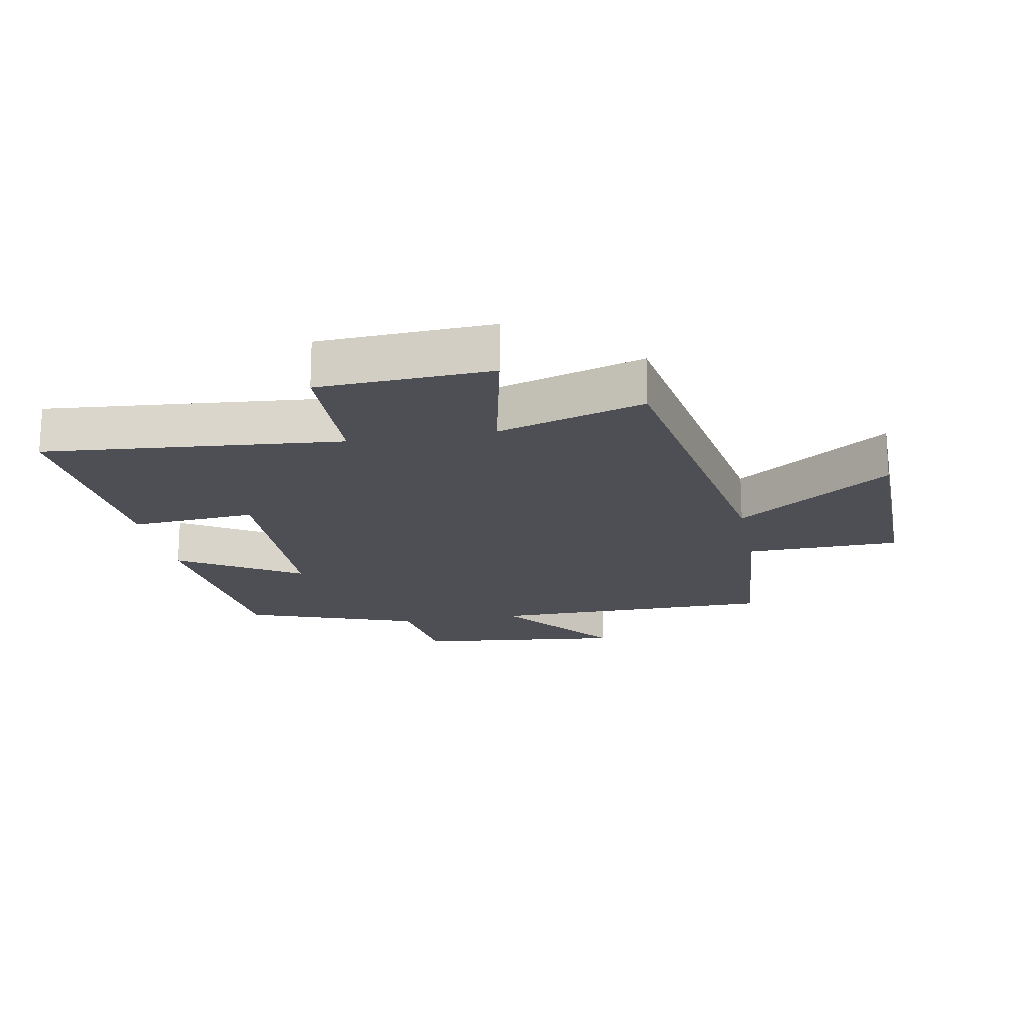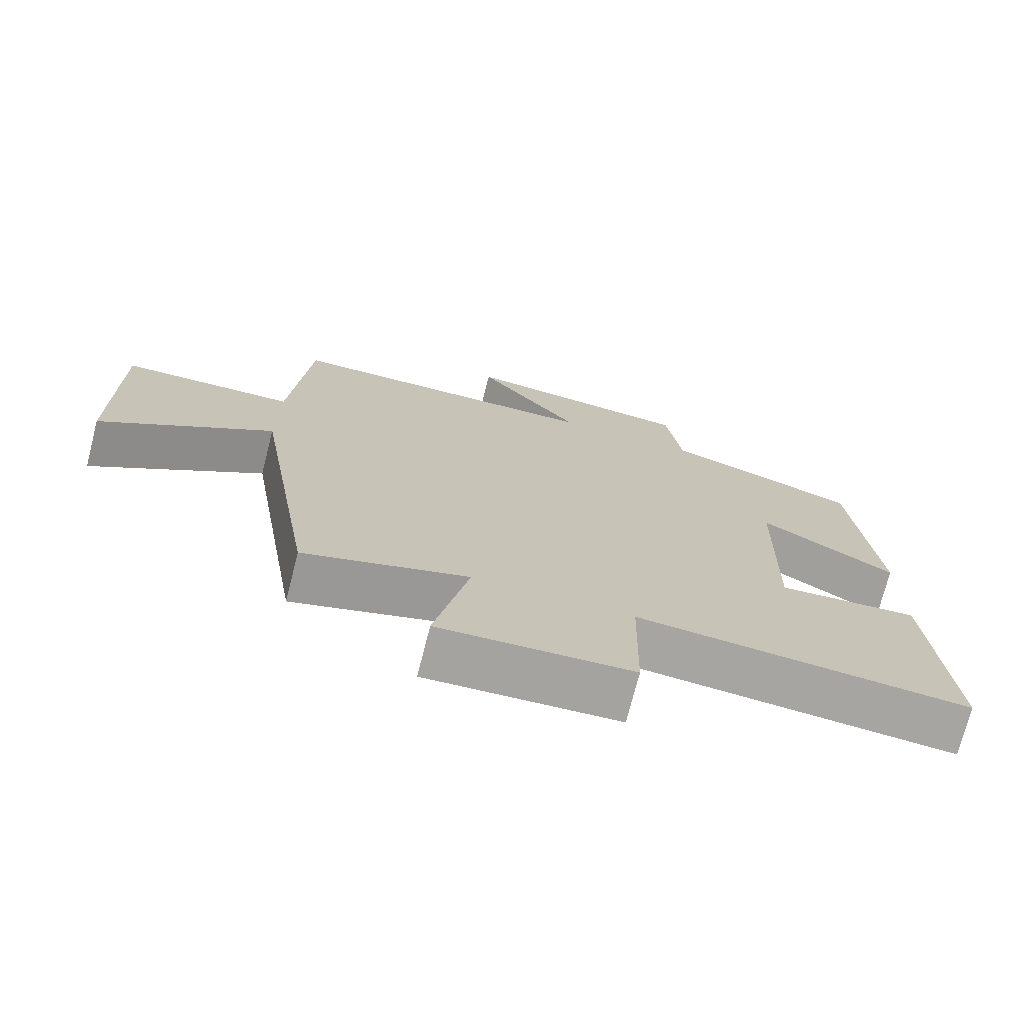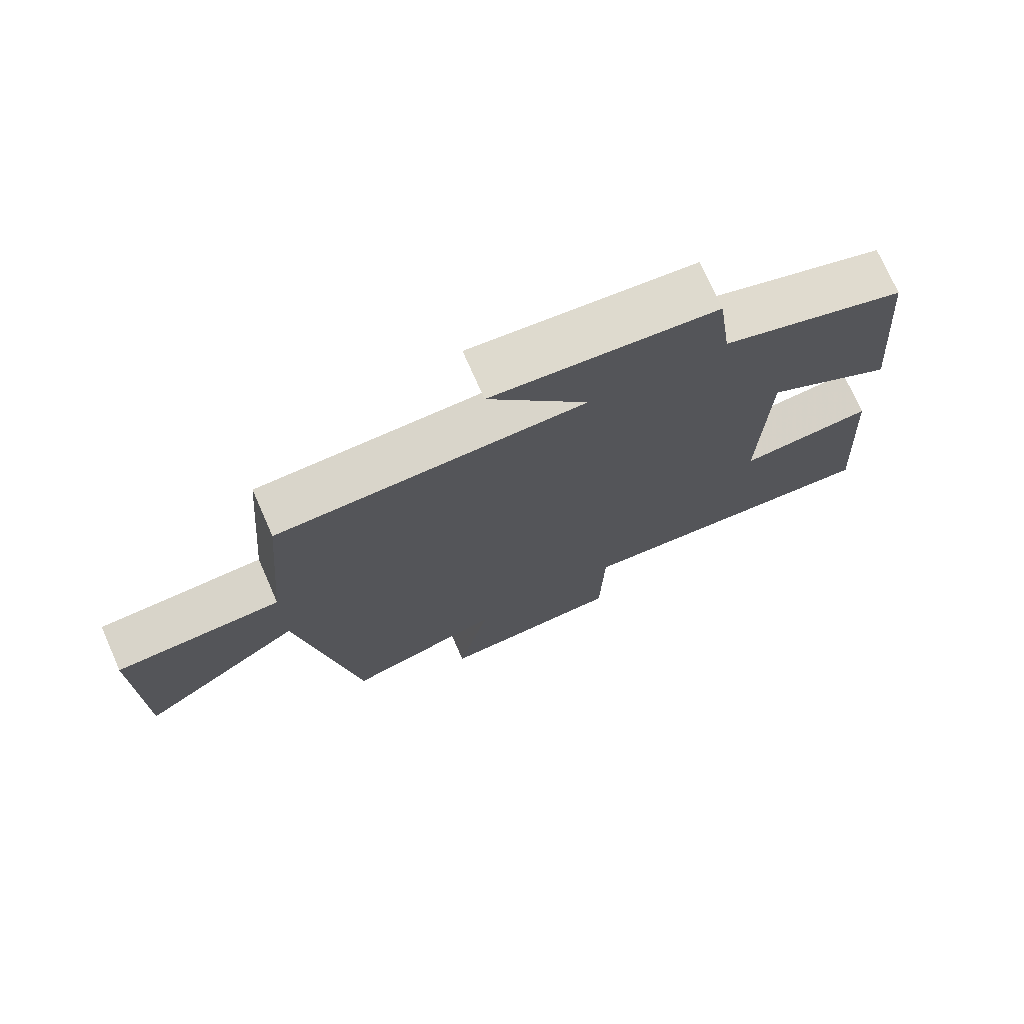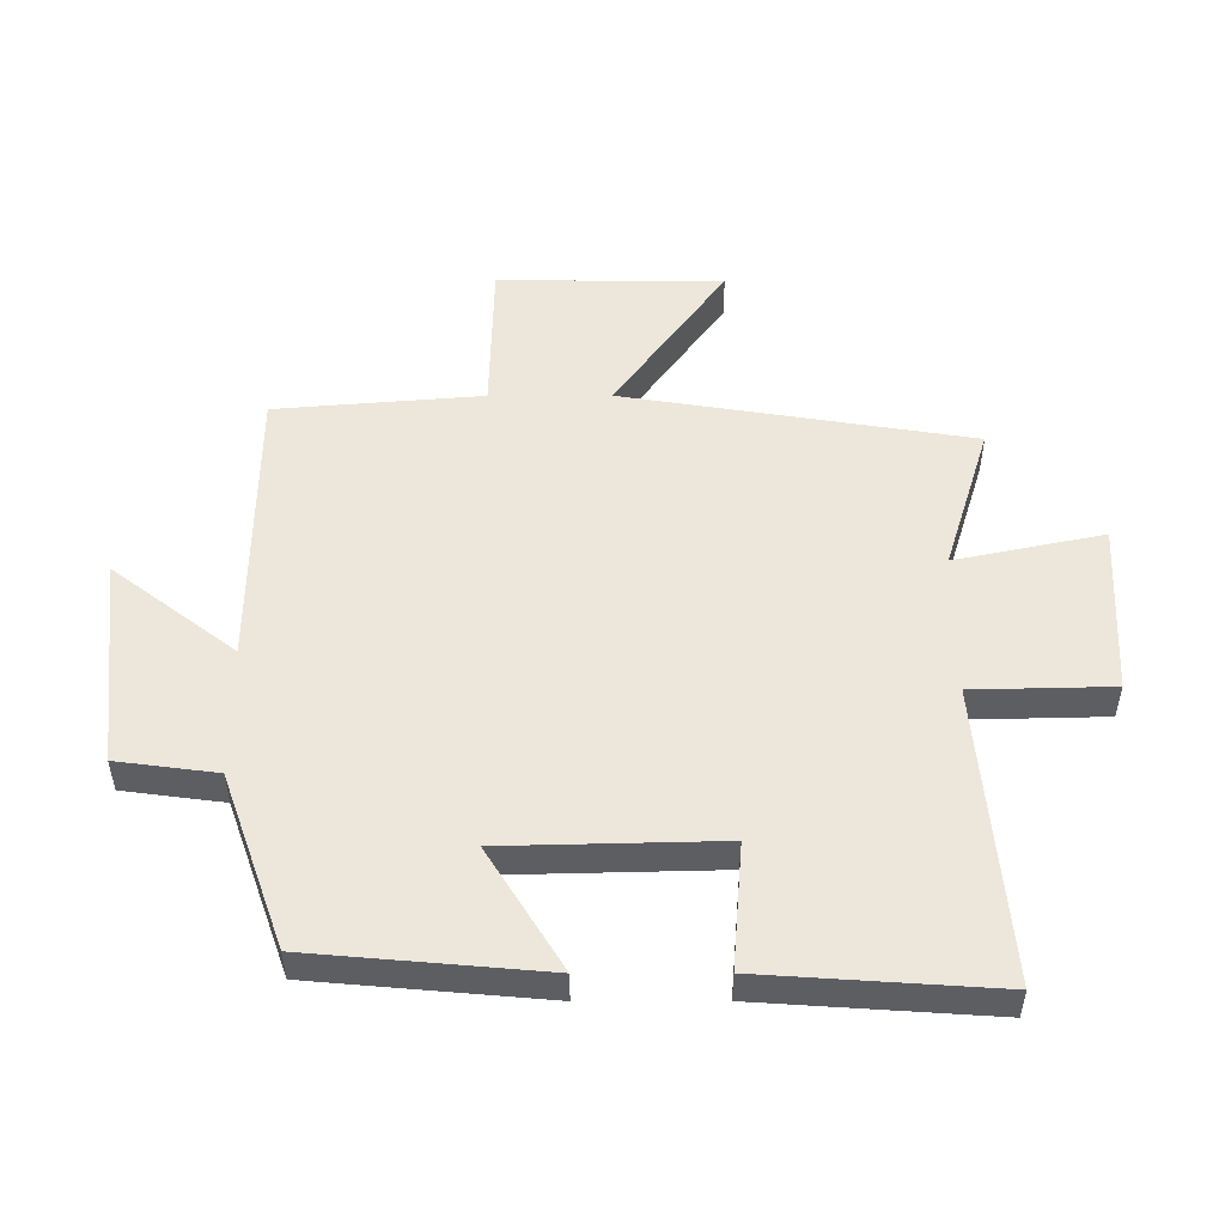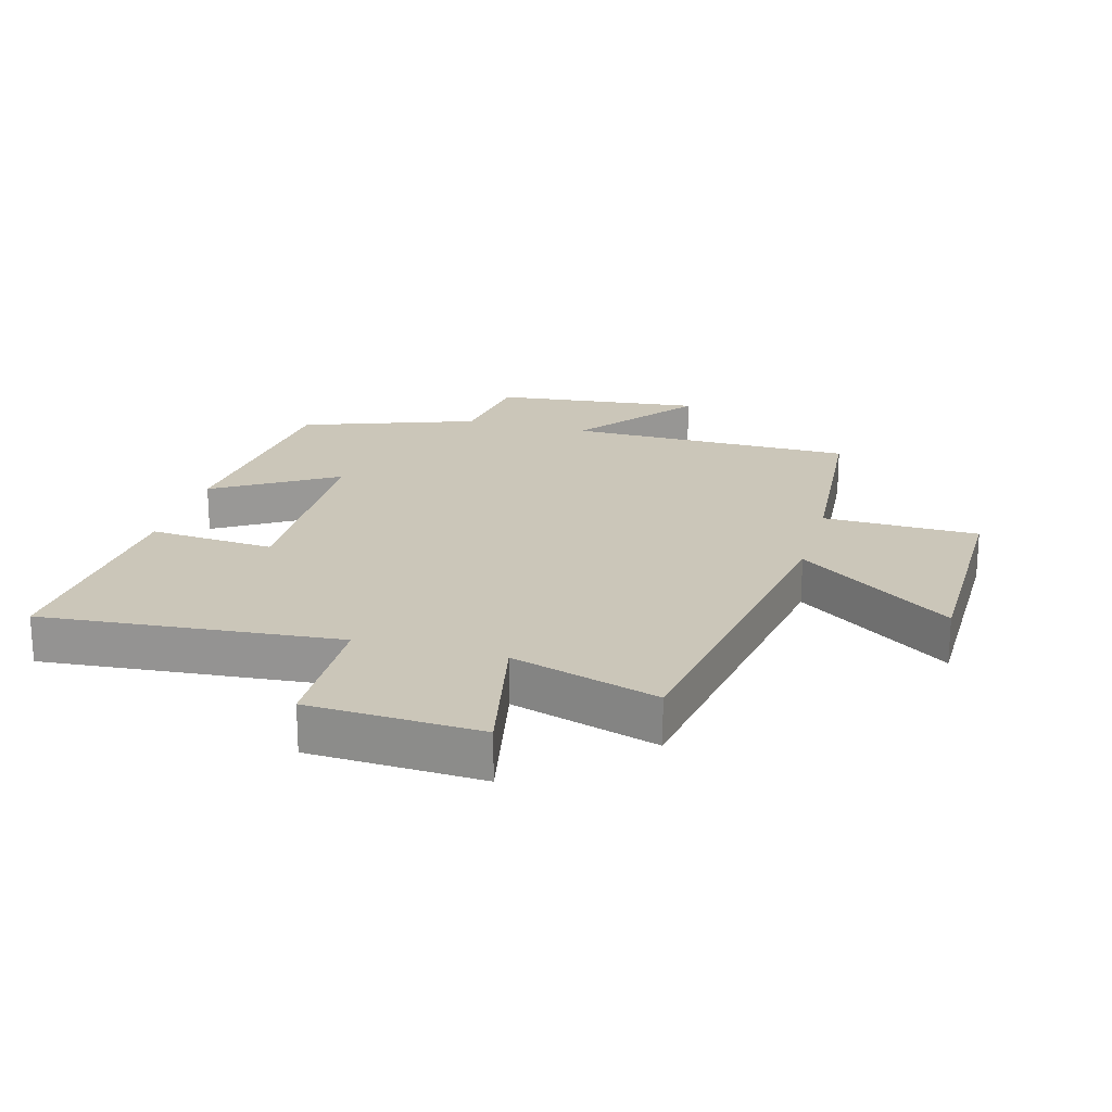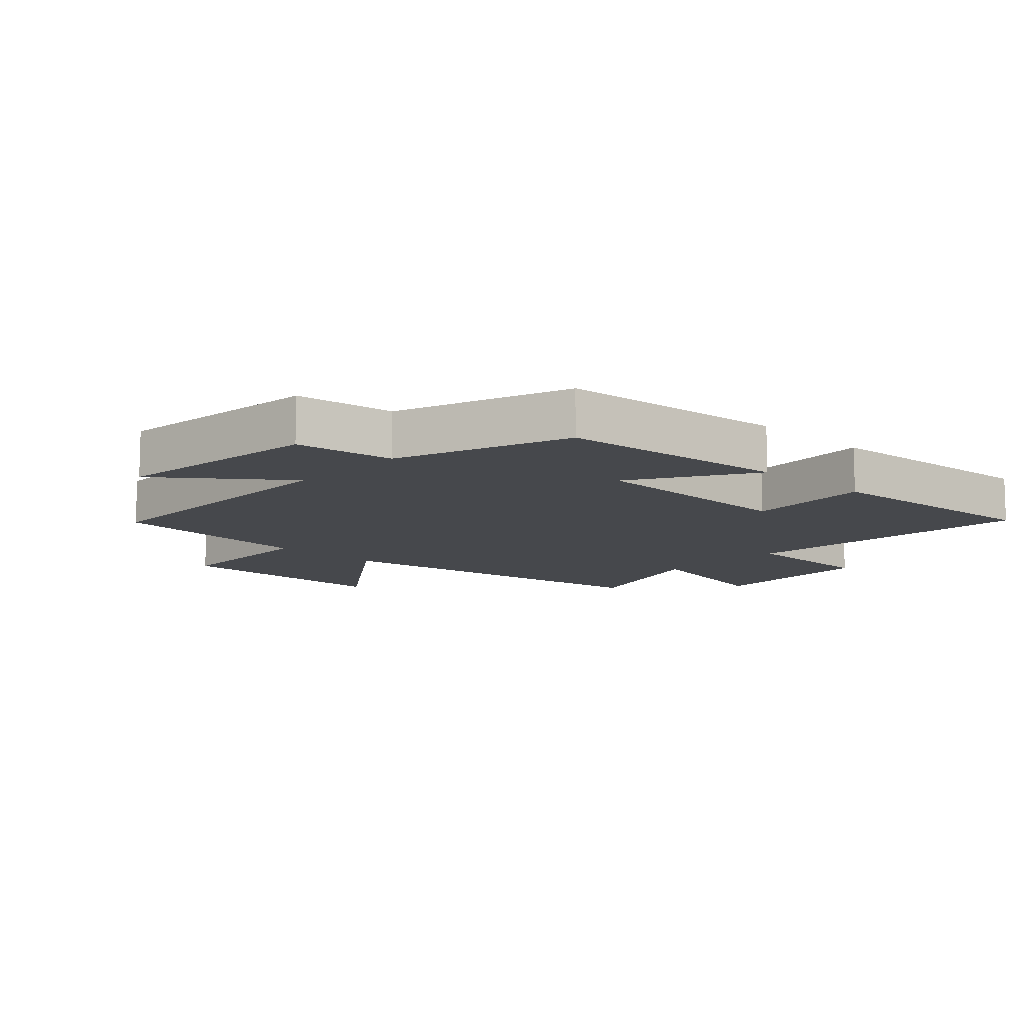
<metadata>
{"format":"obj","ext":"obj","renderer":"f3d","projection":"perspective","resolution":1024,"background":"white","views":[{"elev":-18.4,"azim":-169.5,"up":"+Y"},{"elev":-73.5,"azim":-14.3,"up":"+Z"},{"elev":74.3,"azim":-23.8,"up":"+Z"},{"elev":51.5,"azim":89.9,"up":"+Y"},{"elev":21.0,"azim":-164.5,"up":"+Y"},{"elev":-11.1,"azim":46.8,"up":"+Y"}]}
</metadata>
<code>
v -0.473 0.07 0.495
v -0.015 0.07 0.5
v -0.164 0.07 0.694
v 0.17 0.07 0.658
v 0.191 0.07 0.5
v 0.467 0.07 0.402
v 0.5 0.07 0.035
v 0.308 0.07 0.153
v 0.3 0.07 -0.189
v 0.5 0.07 -0.173
v 0.525 0.07 -0.541
v 0.053 0.07 -0.5
v 0.048 0.07 -0.721
v -0.226 0.07 -0.735
v -0.177 0.07 -0.5
v -0.411 0.07 -0.573
v -0.5 0.07 -0.021
v -0.745 0.07 -0.197
v -0.747 0.07 0.161
v -0.5 0.07 0.167
v -0.473 0 0.495
v -0.015 0 0.5
v -0.164 0 0.694
v 0.17 0 0.658
v 0.191 0 0.5
v 0.467 0 0.402
v 0.5 0 0.035
v 0.308 0 0.153
v 0.3 0 -0.189
v 0.5 0 -0.173
v 0.525 0 -0.541
v 0.053 0 -0.5
v 0.048 0 -0.721
v -0.226 0 -0.735
v -0.177 0 -0.5
v -0.411 0 -0.573
v -0.5 0 -0.021
v -0.745 0 -0.197
v -0.747 0 0.161
v -0.5 0 0.167
f 17 18 19 20
f 15 16 17 20
f 15 20 1 2
f 12 13 14 15
f 12 15 2
f 9 10 11 12
f 8 9 12 2
f 5 6 7 8
f 5 8 2 3
f 3 4 5
f 40 39 38 37
f 40 37 36 35
f 22 21 40 35
f 35 34 33 32
f 22 35 32
f 32 31 30 29
f 22 32 29 28
f 28 27 26 25
f 23 22 28 25
f 25 24 23
f 1 21 22 2
f 2 22 23 3
f 3 23 24 4
f 4 24 25 5
f 5 25 26 6
f 6 26 27 7
f 7 27 28 8
f 8 28 29 9
f 9 29 30 10
f 10 30 31 11
f 11 31 32 12
f 12 32 33 13
f 13 33 34 14
f 14 34 35 15
f 15 35 36 16
f 16 36 37 17
f 17 37 38 18
f 18 38 39 19
f 19 39 40 20
f 20 40 21 1

</code>
